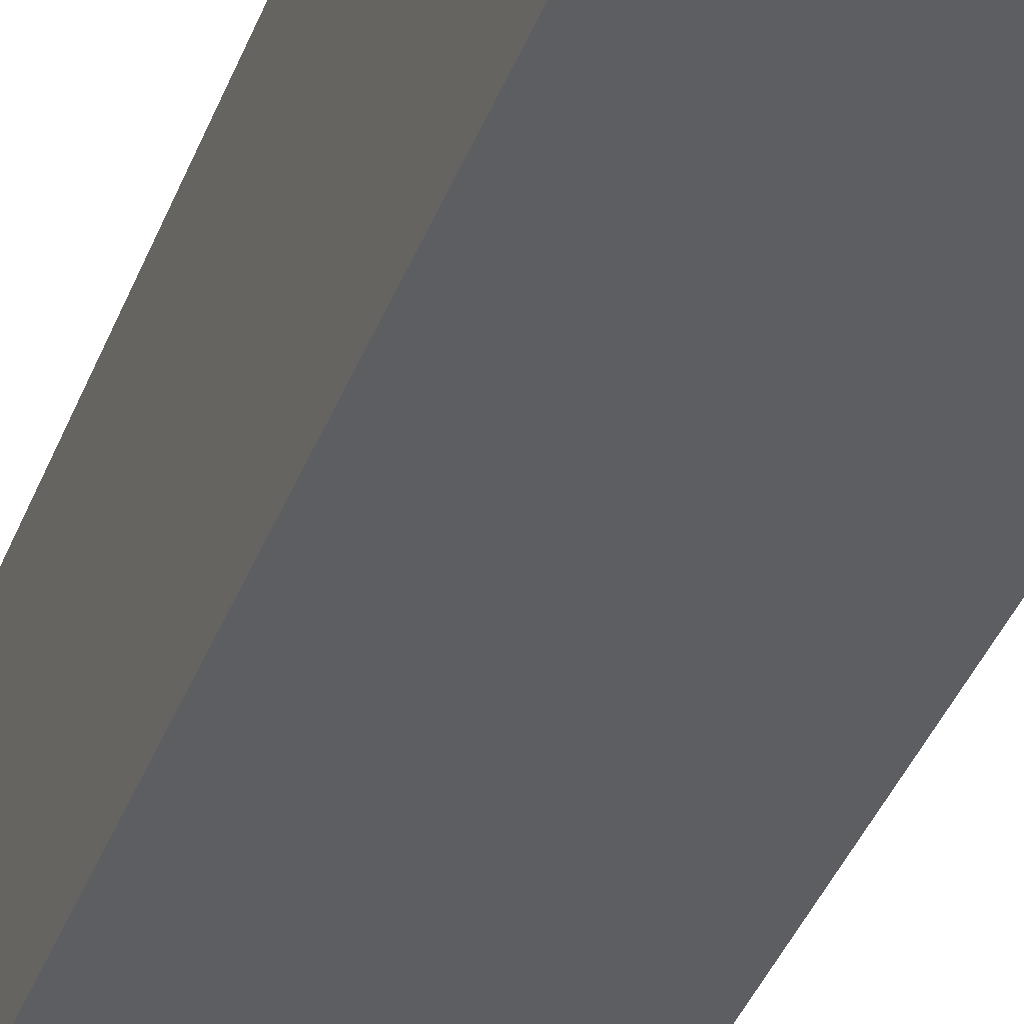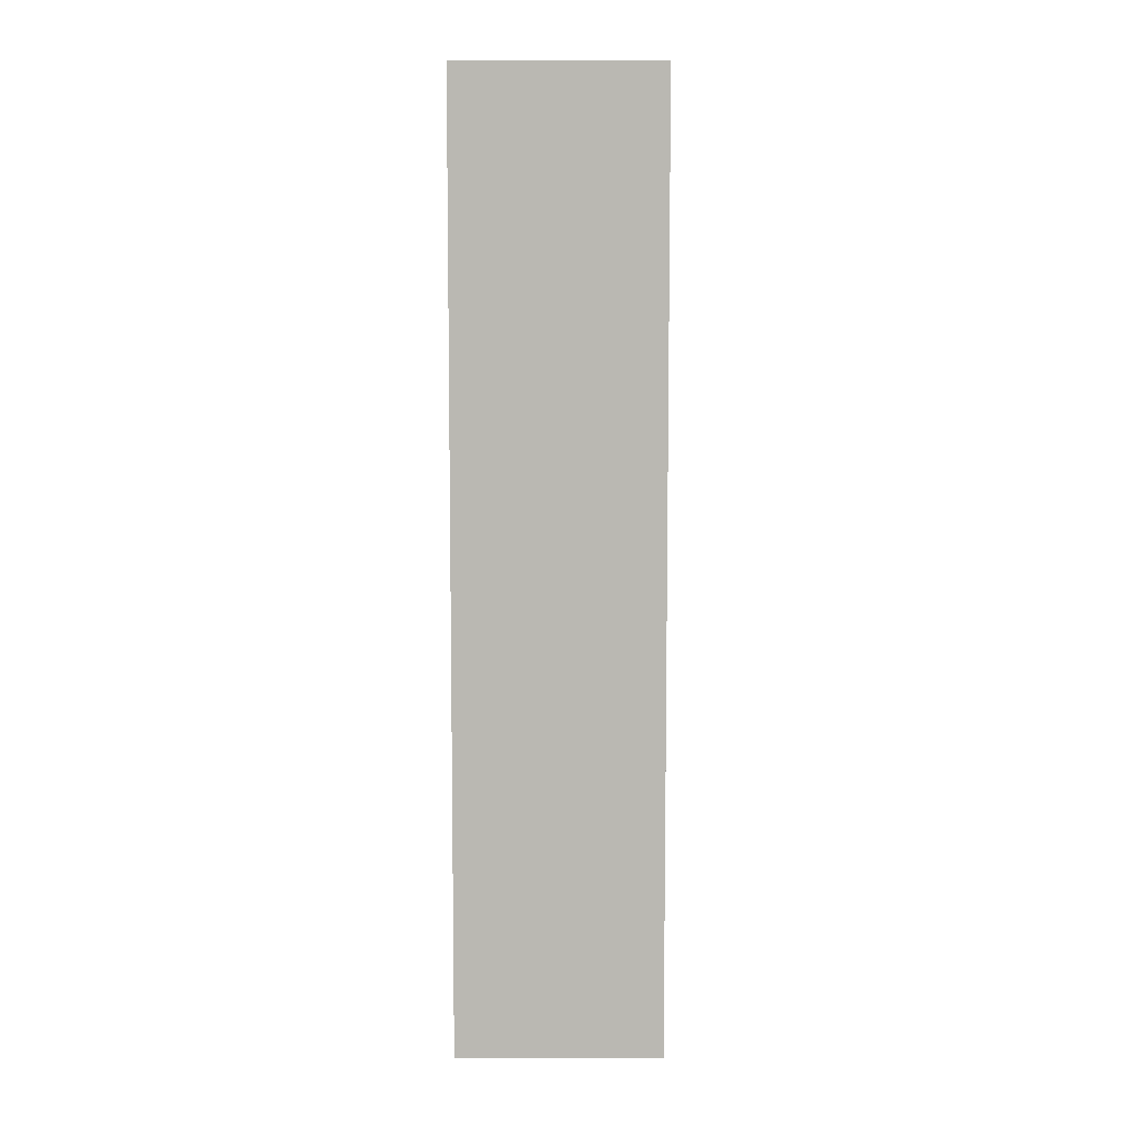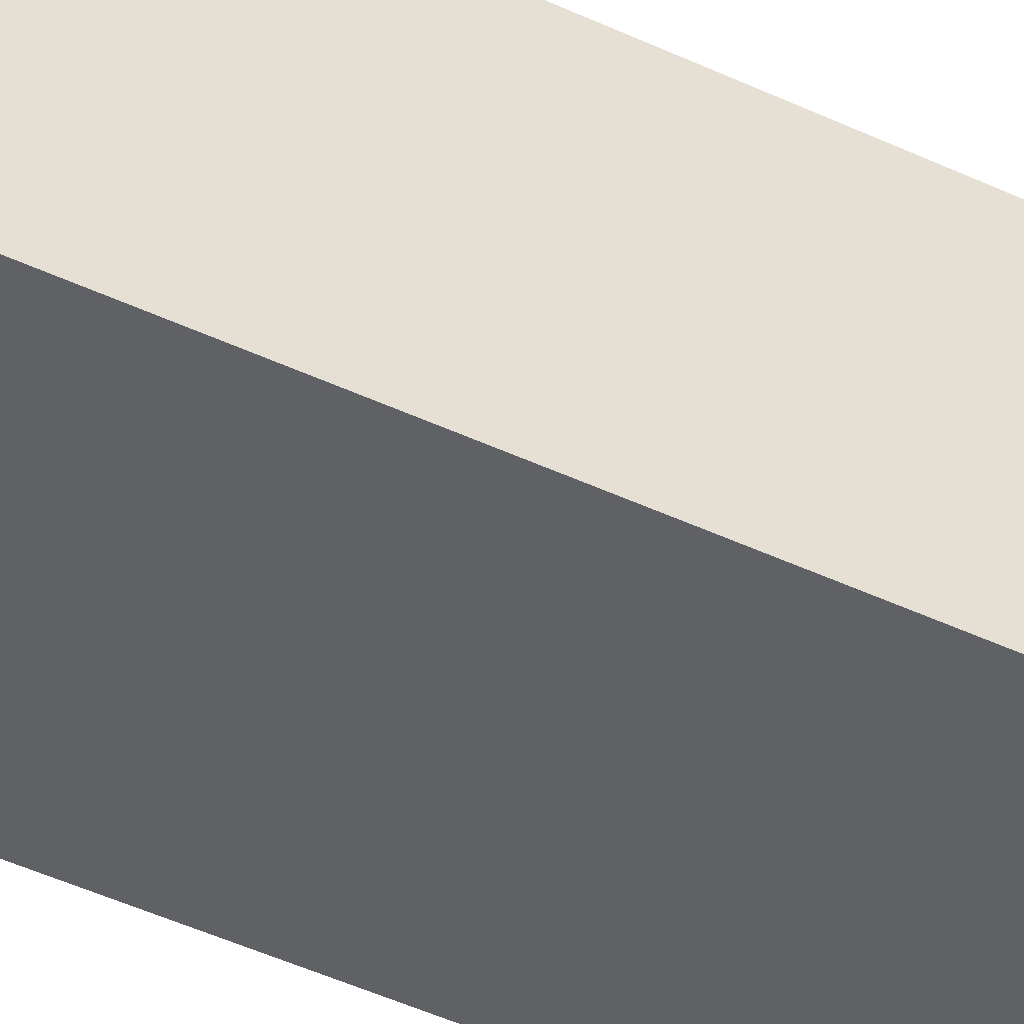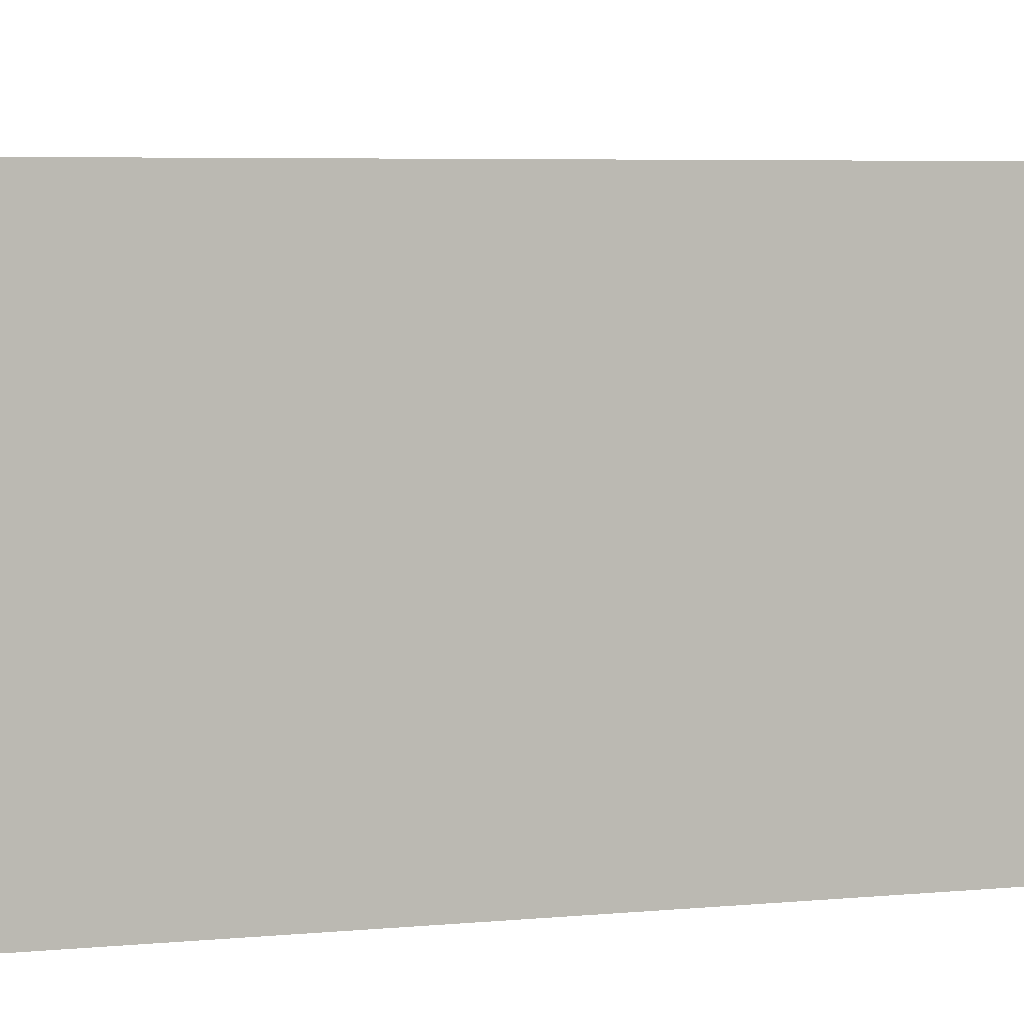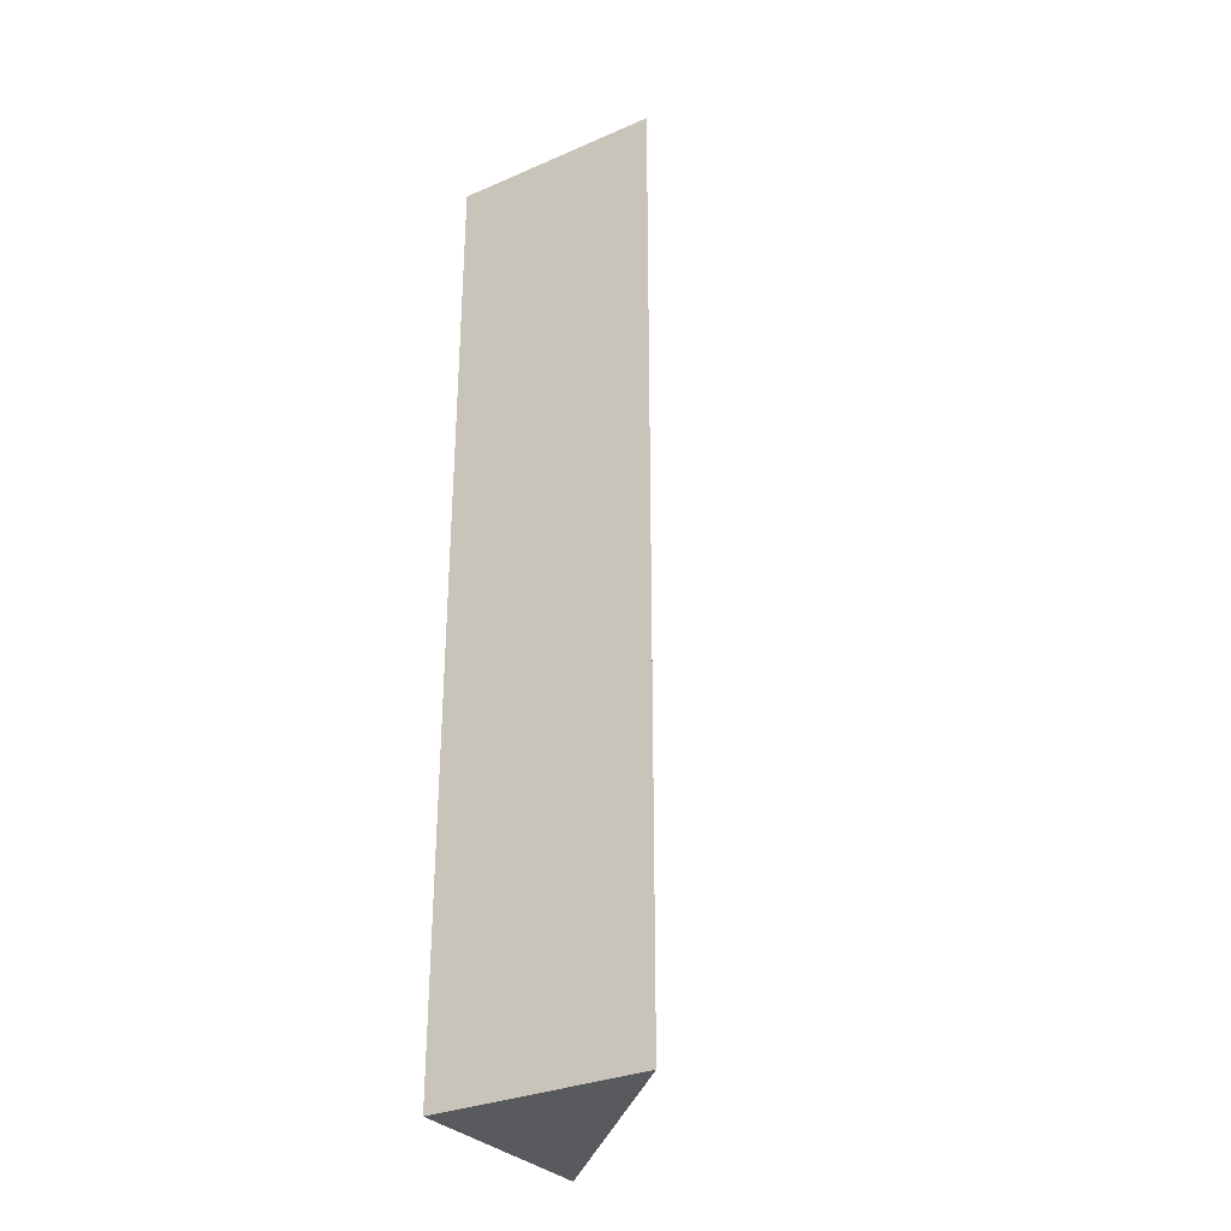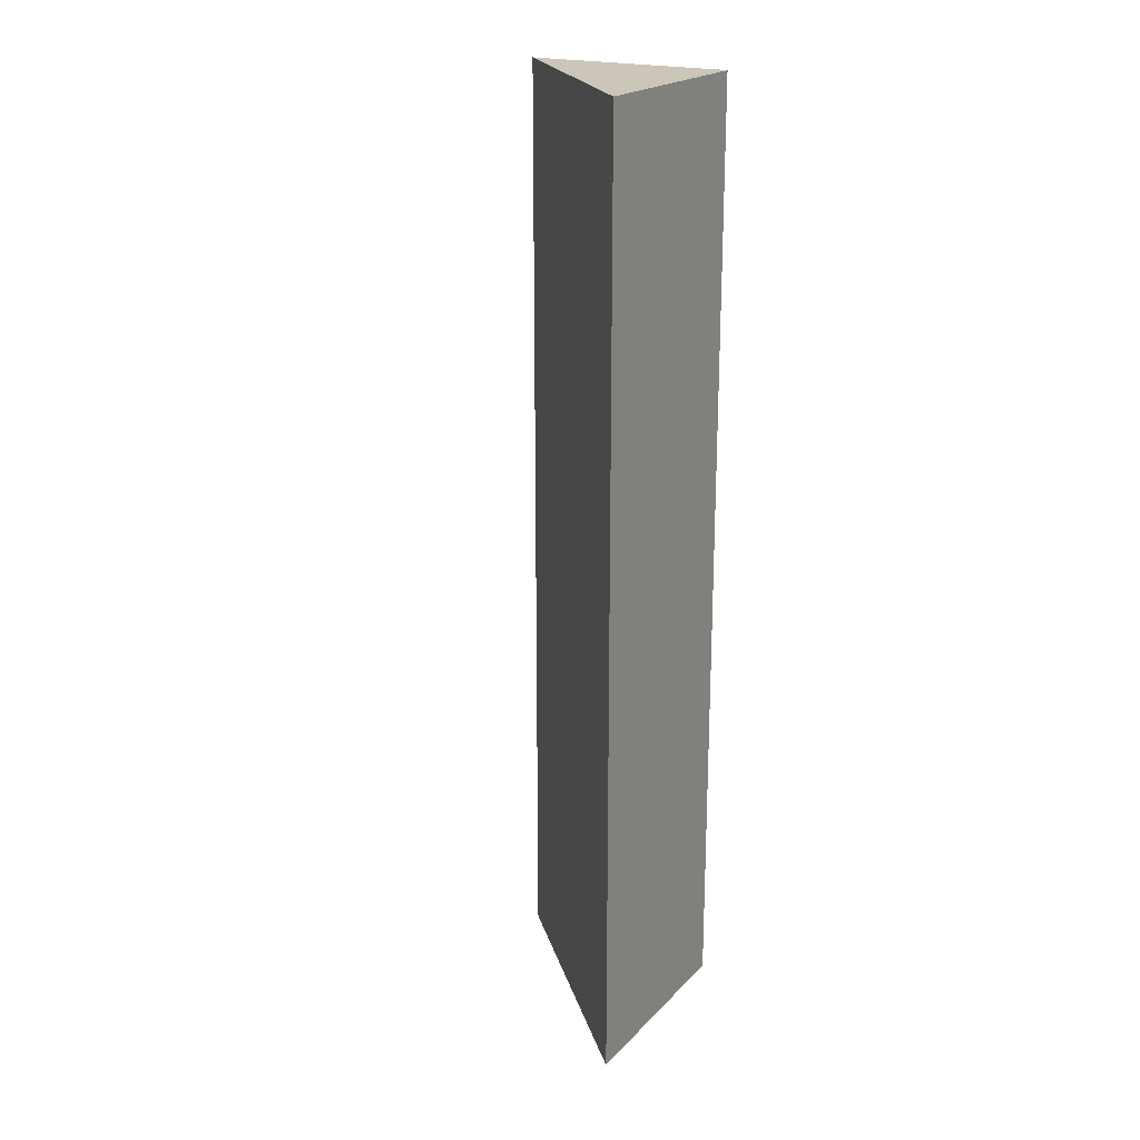
<metadata>
{"format":"obj","ext":"obj","renderer":"f3d","projection":"perspective","resolution":1024,"background":"white","views":[{"elev":-38.1,"azim":-19.4,"up":"+Y"},{"elev":7.6,"azim":0.2,"up":"+Z"},{"elev":-48.4,"azim":-117.4,"up":"+Y"},{"elev":2.7,"azim":-120.5,"up":"+Y"},{"elev":-30.9,"azim":32.4,"up":"+Z"},{"elev":20.8,"azim":-150.3,"up":"+Z"}]}
</metadata>
<code>
o 2592
v 2203 1869 9.008
v 2203 1869 9.008
v 2203 1869 9.053
v 2203 1869 9.008
v 2203 1869 9.053
v 2203 1869 9.008
v 2203 1869 9.008
v 2203 1869 9.008
v 2203 1869 9.008
v 2203 1869 9.053
v 2203 1869 9.008
v 2203 1869 9.053
v 2203 1869 9.053
v 2203 1869 9.053
v 2203 1869 9.008
v 2203 1869 9.008
v 2203 1869 9.053
v 2203 1869 9.008
v 2203 1869 9.053
f 1 2 3
f 3 4 5
f 1 6 7
f 8 9 10
f 10 11 12
f 13 14 12
f 15 16 17
f 17 18 19

</code>
